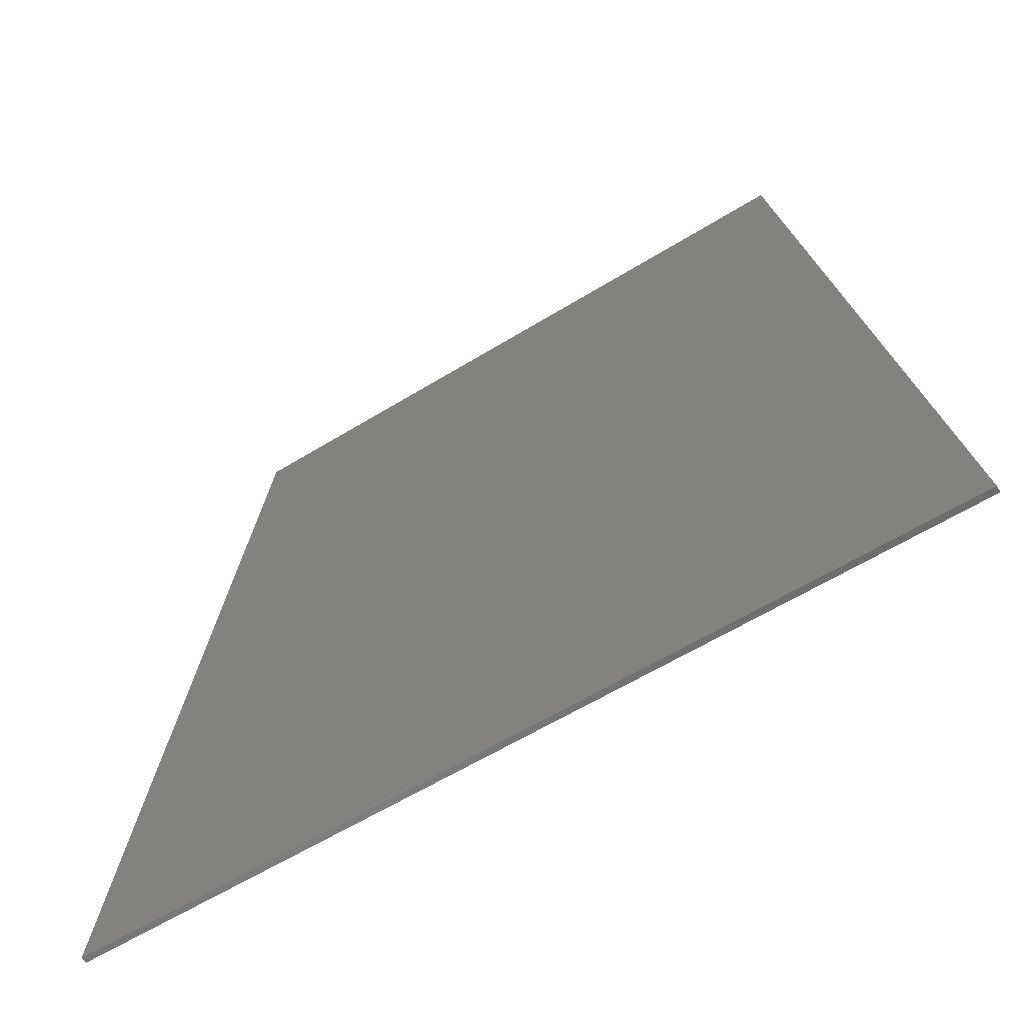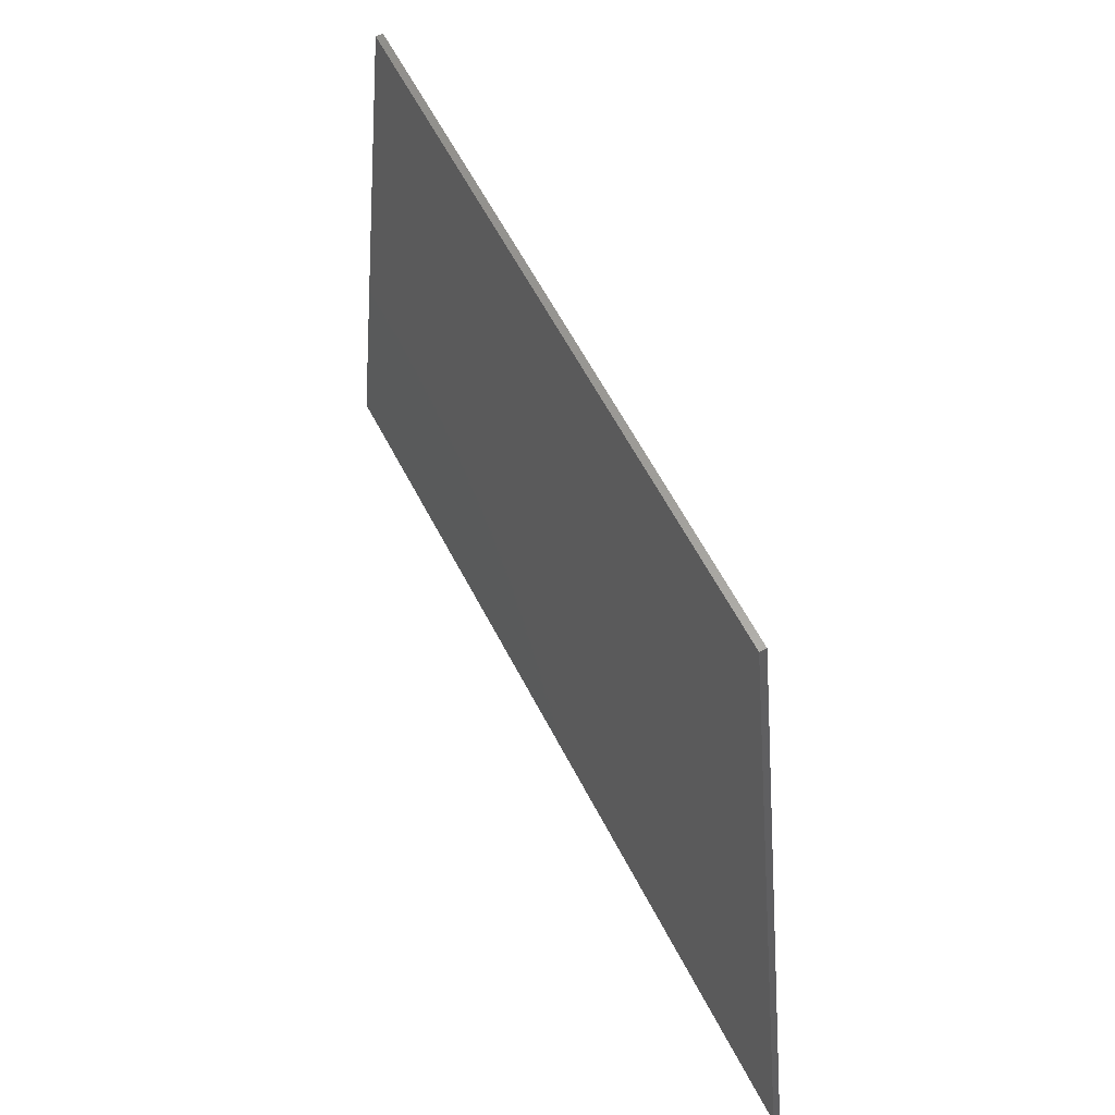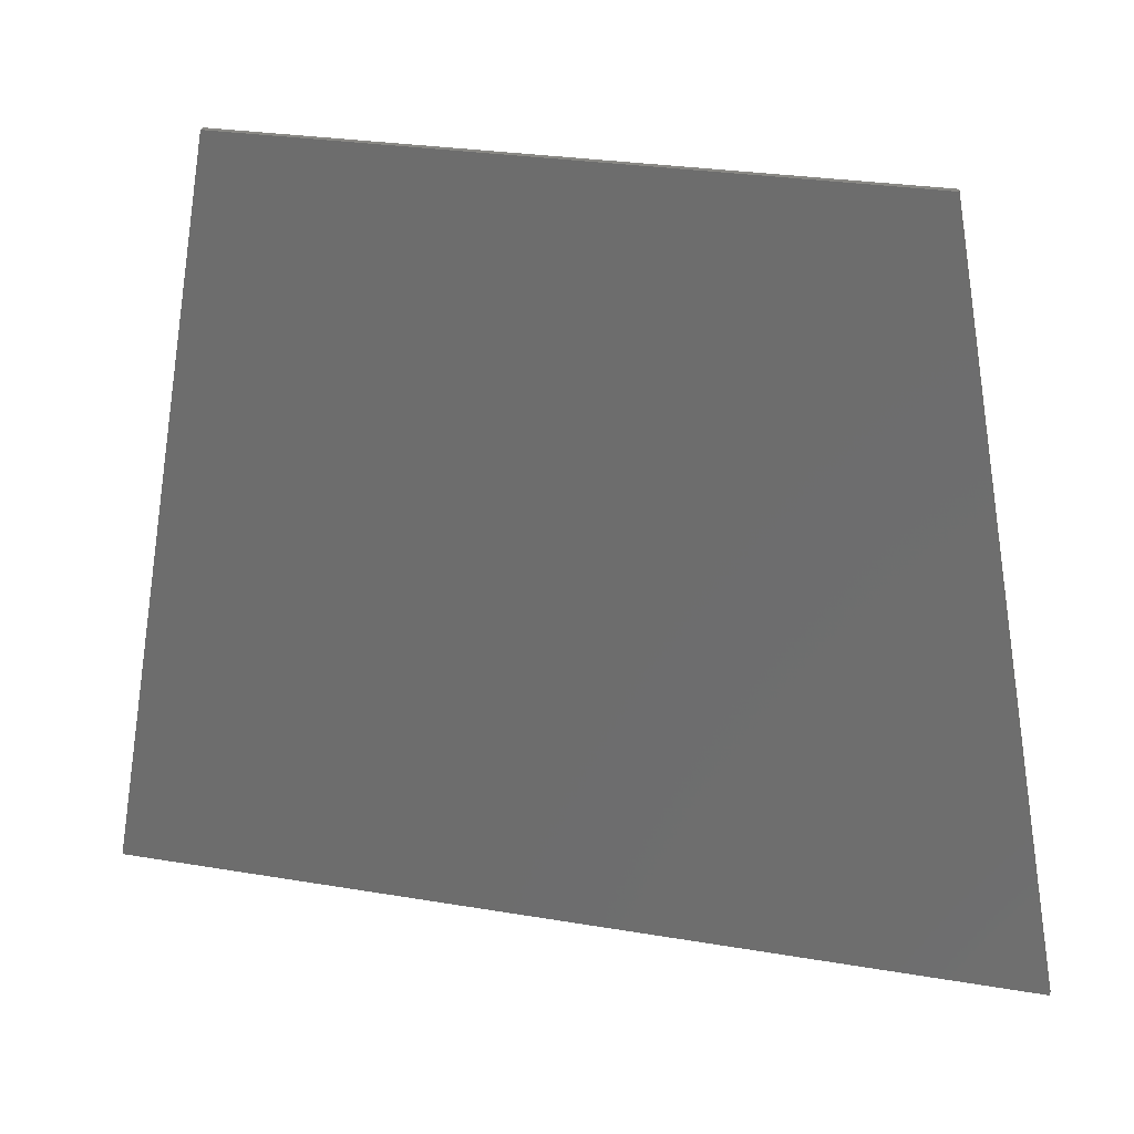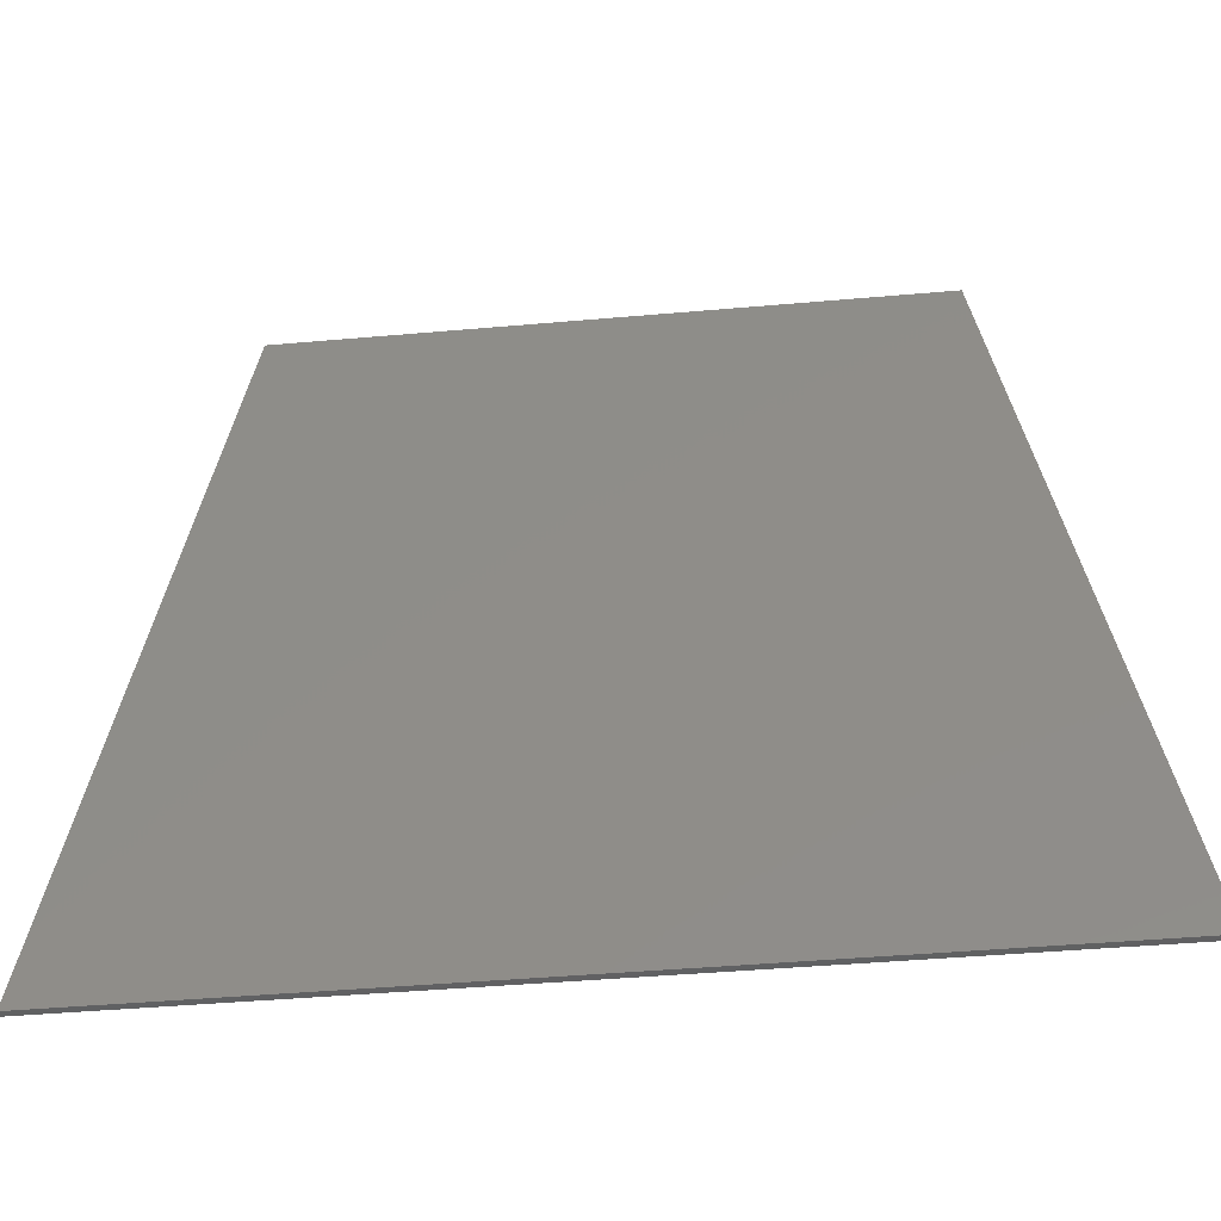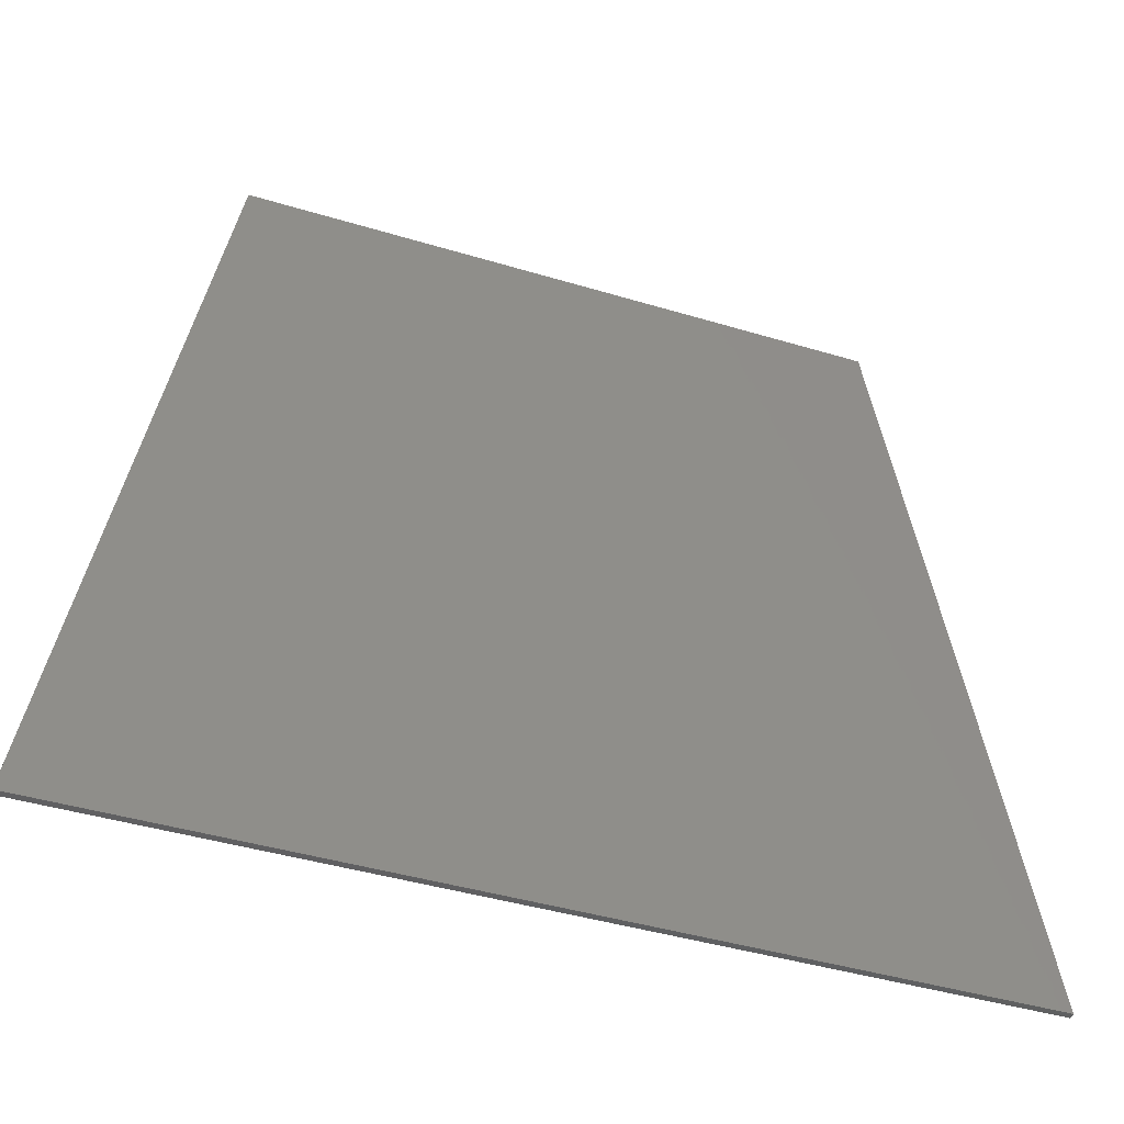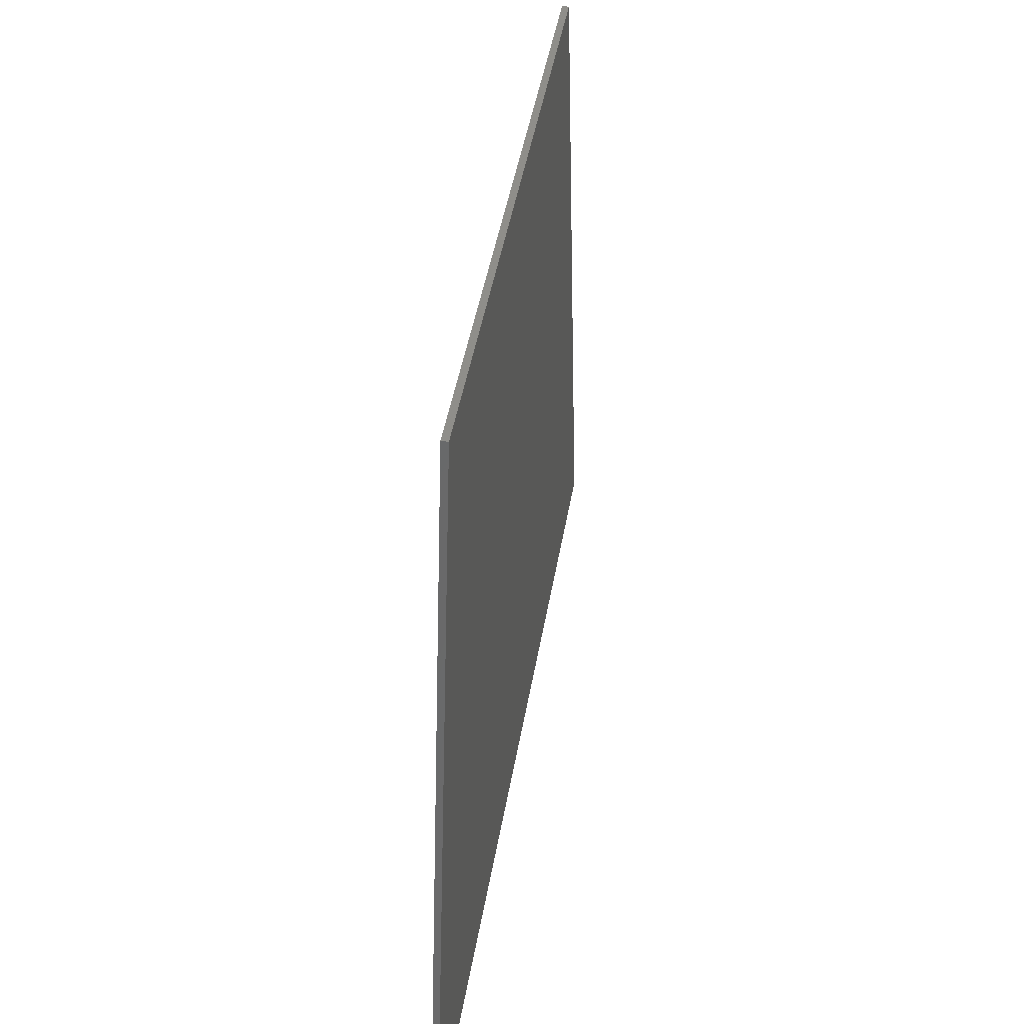
<metadata>
{"format":"stl","ext":"stl","renderer":"f3d","projection":"perspective","resolution":1024,"background":"white","views":[{"elev":-59.2,"azim":32.5,"up":"+Z"},{"elev":60.8,"azim":62.7,"up":"+Z"},{"elev":26.5,"azim":-165.0,"up":"+Z"},{"elev":-44.8,"azim":-174.2,"up":"+Z"},{"elev":-42.4,"azim":160.1,"up":"+Z"},{"elev":43.4,"azim":99.3,"up":"+Z"}]}
</metadata>
<code>
# stl→obj: 193 verts, 366 faces
v 6.8 0 -5.6
v -6.8 0 -5.6
v -4.8 0 5.6
v 4.8 0 5.6
v -4.8 -0.1 5.6
v 4.8 -0.1 5.6
v 6.8 -0.1 -5.6
v -6.8 -0.1 -5.6
v -3.372 -0.1 -1.83
v -3.12 -0.1 -1.76
v -3.24 -0.1 -1.48
v -1.848 -0.1 -1.76
v -1.56 -0.1 -1.48
v -2.232 -0.1 -1.76
v -2.724 -0.1 -1.76
v -1.692 -0.1 -1.83
v -2.724 -0.1 -2.838
v -2.232 -0.1 -2.838
v -2.808 -0.1 -2.978
v -2.148 -0.1 -2.978
v -0.816 -0.1 -1.48
v -1.44 -0.1 -1.48
v -1.356 -0.1 -1.62
v -0.9 -0.1 -1.62
v -1.356 -0.1 -2.838
v -0.9 -0.1 -2.838
v -1.44 -0.1 -2.978
v -0.816 -0.1 -2.978
v 0.048 -0.1 -1.48
v -0.576 -0.1 -1.48
v -0.396 -0.1 -1.62
v 0.048 -0.1 -1.62
v -0.396 -0.1 -2.838
v -0.468 -0.1 -2.978
v 0.048 -0.1 -2.978
v -0.012 -0.1 -2.838
v -0.012 -0.1 -2.124
v 0.792 -0.1 -2.838
v 0.948 -0.1 -2.46
v 0.744 -0.1 -2.978
v 1.404 -0.1 -2.978
v 1.356 -0.1 -2.838
v 1.356 -0.1 -1.62
v 0.948 -0.1 -1.62
v 1.428 -0.1 -1.48
v 0.864 -0.1 -1.48
v 1.752 -0.1 -1.48
v 1.812 -0.1 -1.62
v 3.156 -0.1 -1.48
v 2.772 -0.1 -1.76
v 2.94 -0.1 -1.872
v 2.316 -0.1 -1.76
v 1.812 -0.1 -2.838
v 2.316 -0.1 -2.768
v 2.316 -0.1 -2.39
v 2.316 -0.1 -2.166
v 1.728 -0.1 -2.978
v 3.012 -0.1 -2.978
v 2.94 -0.1 -2.768
v 3.156 -0.1 -2.698
v 2.676 -0.1 -2.39
v 3.048 -0.1 -2.166
v 2.844 -0.1 -2.488
v 4.2 -0.1 -1.06
v -4.2 -0.1 -1.06
v -3.36 -0.1 -3.72
v 3.36 -0.1 -3.72
v 2.28 -0.1 -3.58
v 1.08 -0.1 -3.482
v 0 -0.1 -3.44
v -1.05 -0.1 -3.482
v -2.25 -0.1 -3.58
v -1.56 -0.1 1.075
v -1.89 -0.1 1.11
v -1.83 -0.1 0.795
v -1.68 -0.1 0.83
v -1.56 -0.1 0.76
v -1.41 -0.1 1.005
v -1.53 -0.1 0.62
v -1.35 -0.1 0.83
v -1.74 -0.1 0.62
v -1.74 -0.1 0.48
v -1.53 -0.1 0.48
v -1.35 -0.1 -0.15
v -1.53 -0.1 0.165
v -1.65 -0.1 0.025
v 1.83 -0.1 0.795
v 1.89 -0.1 1.11
v 1.56 -0.1 1.075
v 1.68 -0.1 0.83
v 1.56 -0.1 0.76
v 1.41 -0.1 1.005
v 1.35 -0.1 0.865
v 1.53 -0.1 0.62
v 1.74 -0.1 0.48
v 1.74 -0.1 0.62
v 1.53 -0.1 0.48
v 1.35 -0.1 -0.15
v 1.53 -0.1 0.165
v 1.65 -0.1 0.025
v 1.2 -0.1 0.27
v 1.2 -0.1 0.62
v -1.2 -0.1 0.62
v -1.2 -0.1 0.27
v 1.2 -0.1 -0.22
v 1.2 -0.1 0.13
v -1.2 -0.1 0.13
v -1.2 -0.1 -0.22
v 1.2 -0.1 -0.71
v 1.2 -0.1 -0.36
v -1.2 -0.1 -0.36
v -1.2 -0.1 -0.71
v -0.5543 -0.1 0.9207
v -0.6 -0.1 0.76
v -0.384 -0.1 0.76
v -0.3548 -0.1 0.8564
v -0.4242 -0.1 1.057
v -0.2715 -0.1 0.9382
v -0.2296 -0.1 1.148
v -0.147 -0.1 0.9928
v 0 -0.1 1.18
v 0 -0.1 1.012
v 0.2296 -0.1 1.148
v 0.147 -0.1 0.9928
v 0.4242 -0.1 1.057
v 0.2715 -0.1 0.9382
v 0.5543 -0.1 0.9207
v 0.3548 -0.1 0.8564
v 0.6 -0.1 0.76
v 0.384 -0.1 0.76
v 1.08 -0.1 -3.685
v 0 -0.1 -3.65
v 2.28 -0.1 -3.79
v 3.45 -0.1 -3.93
v 4.41 -0.1 -0.885
v -1.05 -0.1 -3.685
v -2.25 -0.1 -3.79
v -3.45 -0.1 -3.93
v -4.41 -0.1 -0.885
v -1.2 -0.1 -0.885
v 1.2 -0.1 -0.885
v 0 -0.1 0.76
v 0.3807 -0.1 0.7929
v 0.3709 -0.1 0.8252
v 0.3325 -0.1 0.886
v 0.3047 -0.1 0.9134
v 0.2338 -0.1 0.9599
v 0.192 -0.1 0.9782
v 0.0994 -0.1 1.003
v 0.0501 -0.1 1.01
v -0.0501 -0.1 1.01
v -0.0994 -0.1 1.003
v -0.192 -0.1 0.9782
v -0.2338 -0.1 0.9599
v -0.3047 -0.1 0.9134
v -0.3325 -0.1 0.886
v -0.3709 -0.1 0.8252
v -0.3807 -0.1 0.7929
v -1.35 -0.1 -0.36
v 1.35 -0.1 -0.36
v -1.2 -0.1 -0.815
v -1.35 -0.1 -0.745
v 1.2 -0.1 -0.815
v 1.35 -0.1 -0.745
v -1.86 -0.1 -0.08
v -2.1 -0.1 1.285
v -1.53 -0.1 1.25
v -1.32 -0.1 1.145
v -0.78 -0.1 0.76
v -0.72 -0.1 1.005
v -0.54 -0.1 1.215
v -0.27 -0.1 1.355
v 0 -0.1 1.39
v -1.08 -0.1 0.76
v -1.95 -0.1 0.62
v -1.86 -0.1 0.48
v -1.8 -0.1 0.2
v 0.27 -0.1 1.355
v 0.54 -0.1 1.215
v 0.72 -0.1 1.005
v 0.78 -0.1 0.76
v 1.08 -0.1 0.76
v 1.32 -0.1 1.145
v 1.53 -0.1 1.25
v 2.1 -0.1 1.285
v 1.95 -0.1 0.62
v 1.86 -0.1 0.48
v 1.8 -0.1 0.2
v 1.86 -0.1 -0.08
v -4.68 -0.1 -4.28
v -4.68 -0.1 1.6
v 4.68 -0.1 1.6
v 4.68 -0.1 -4.28
f 1 2 3
f 3 4 1
f 4 3 5
f 5 6 4
f 7 8 2
f 2 1 7
f 1 4 6
f 6 7 1
f 8 5 3
f 3 2 8
f 9 10 11
f 12 13 14
f 15 14 13
f 13 11 15
f 15 11 10
f 16 13 12
f 15 17 18
f 18 14 15
f 17 19 20
f 20 18 17
f 21 22 23
f 23 24 21
f 23 25 26
f 26 24 23
f 25 27 28
f 28 26 25
f 29 30 31
f 31 32 29
f 33 34 35
f 35 36 33
f 33 36 37
f 37 31 33
f 37 32 31
f 32 37 38
f 38 39 32
f 38 40 41
f 41 42 38
f 39 38 42
f 43 44 39
f 39 42 43
f 43 45 46
f 46 44 43
f 47 48 49
f 50 51 49
f 52 50 49
f 49 48 52
f 53 54 55
f 48 53 55
f 55 56 48
f 48 56 52
f 53 57 58
f 58 54 53
f 58 59 54
f 58 60 59
f 61 62 56
f 56 55 61
f 61 63 62
f 49 64 47
f 47 64 45
f 45 64 46
f 46 64 29
f 29 64 30
f 30 64 65
f 65 21 30
f 21 65 22
f 22 65 13
f 13 65 11
f 9 65 66
f 67 64 60
f 60 58 67
f 57 68 67
f 67 58 57
f 40 69 41
f 41 69 68
f 68 57 41
f 40 35 70
f 70 69 40
f 70 35 34
f 34 71 70
f 71 27 20
f 20 72 71
f 72 20 19
f 19 66 72
f 9 11 65
f 10 9 66
f 66 19 10
f 17 15 10
f 10 19 17
f 18 12 14
f 12 18 20
f 20 16 12
f 27 25 16
f 16 20 27
f 22 13 16
f 16 23 22
f 25 23 16
f 34 28 71
f 28 27 71
f 28 34 33
f 33 26 28
f 26 33 31
f 31 24 26
f 24 31 30
f 30 21 24
f 35 40 38
f 38 36 35
f 36 38 37
f 39 44 32
f 44 46 29
f 29 32 44
f 43 48 47
f 47 45 43
f 43 42 53
f 53 48 43
f 53 42 41
f 41 57 53
f 50 52 56
f 50 56 62
f 62 51 50
f 49 51 62
f 62 64 49
f 64 62 60
f 62 63 59
f 59 60 62
f 59 63 61
f 61 54 59
f 61 55 54
f 73 74 75
f 75 76 73
f 73 76 77
f 77 78 73
f 77 79 80
f 80 78 77
f 79 81 82
f 82 83 79
f 80 79 83
f 83 84 80
f 84 83 85
f 84 85 86
f 87 88 89
f 89 90 87
f 91 90 89
f 89 92 91
f 93 94 91
f 91 92 93
f 95 96 94
f 94 97 95
f 97 94 93
f 93 98 97
f 99 97 98
f 100 99 98
f 101 102 103
f 103 104 101
f 105 106 107
f 107 108 105
f 109 110 111
f 111 112 109
f 113 114 115
f 115 116 113
f 117 113 116
f 116 118 117
f 119 117 118
f 118 120 119
f 121 119 120
f 120 122 121
f 123 121 122
f 122 124 123
f 125 123 124
f 124 126 125
f 127 125 126
f 126 128 127
f 129 127 128
f 128 130 129
f 131 69 70
f 70 132 131
f 133 68 69
f 69 131 133
f 134 67 68
f 68 133 134
f 134 135 64
f 64 67 134
f 132 70 71
f 71 136 132
f 136 71 72
f 72 137 136
f 137 72 66
f 66 138 137
f 138 66 65
f 65 139 138
f 65 140 139
f 65 64 141
f 141 140 65
f 135 141 64
f 142 130 143
f 142 143 144
f 142 144 128
f 142 128 145
f 142 145 146
f 142 146 126
f 142 126 147
f 142 147 148
f 142 148 124
f 142 124 149
f 142 149 150
f 142 150 122
f 142 122 151
f 142 151 152
f 142 152 120
f 142 120 153
f 142 153 154
f 142 154 118
f 142 118 155
f 142 155 156
f 142 156 116
f 142 116 157
f 142 157 158
f 142 158 115
f 79 77 76
f 76 81 79
f 80 104 103
f 107 104 80
f 80 84 108
f 108 107 80
f 111 108 84
f 84 159 112
f 112 111 84
f 101 104 107
f 107 106 101
f 105 108 111
f 111 110 105
f 102 101 93
f 93 101 106
f 106 105 98
f 98 93 106
f 98 105 110
f 110 109 160
f 160 98 110
f 91 94 96
f 96 90 91
f 161 112 159
f 159 162 161
f 160 109 163
f 163 164 160
f 109 112 161
f 161 163 109
f 84 86 165
f 165 159 84
f 166 74 73
f 73 167 166
f 73 78 168
f 168 167 73
f 169 114 113
f 113 170 169
f 113 117 171
f 171 170 113
f 117 119 172
f 172 171 117
f 119 121 173
f 173 172 119
f 80 174 168
f 168 78 80
f 103 174 80
f 75 74 166
f 166 175 75
f 76 75 175
f 175 81 76
f 81 175 176
f 176 82 81
f 83 82 177
f 177 85 83
f 82 176 177
f 86 85 177
f 177 165 86
f 173 121 123
f 123 178 173
f 178 123 125
f 125 179 178
f 179 125 127
f 127 180 179
f 180 127 129
f 129 181 180
f 182 102 93
f 182 93 92
f 92 183 182
f 183 92 89
f 89 184 183
f 184 89 88
f 88 185 184
f 185 88 87
f 87 186 185
f 90 96 186
f 186 87 90
f 186 96 95
f 95 187 186
f 95 97 99
f 99 188 95
f 187 95 188
f 188 99 100
f 100 189 188
f 189 100 98
f 98 160 189
f 169 174 103
f 103 114 169
f 115 114 103
f 103 142 115
f 130 142 103
f 103 102 130
f 102 129 130
f 181 129 102
f 102 182 181
f 190 139 191
f 190 138 139
f 192 135 193
f 166 167 172
f 172 191 166
f 168 171 172
f 172 167 168
f 171 168 170
f 170 168 174
f 174 169 170
f 173 191 172
f 191 173 192
f 173 178 192
f 178 184 185
f 185 192 178
f 183 184 178
f 178 179 183
f 179 180 183
f 183 180 181
f 181 182 183
f 175 166 191
f 191 139 175
f 177 176 175
f 175 165 177
f 165 175 139
f 159 165 139
f 139 162 159
f 161 162 139
f 139 140 161
f 192 185 186
f 186 135 192
f 186 187 188
f 188 189 186
f 135 186 189
f 135 189 160
f 160 164 135
f 135 164 163
f 163 141 135
f 140 141 163
f 163 161 140
f 134 193 135
f 138 190 136
f 136 137 138
f 132 136 190
f 133 131 132
f 132 190 133
f 190 193 134
f 134 133 190
f 191 5 8
f 8 190 191
f 192 6 5
f 5 191 192
f 193 7 6
f 6 192 193
f 190 8 7
f 7 193 190

</code>
